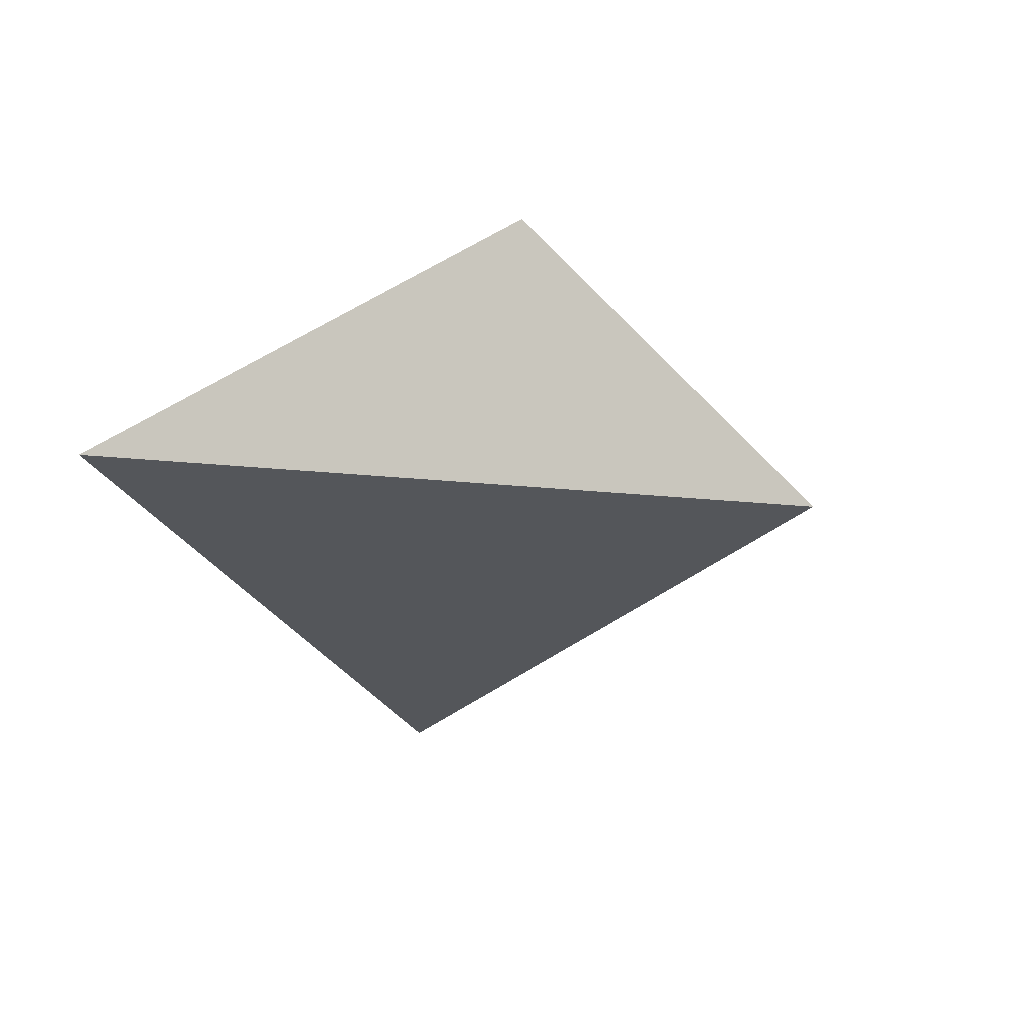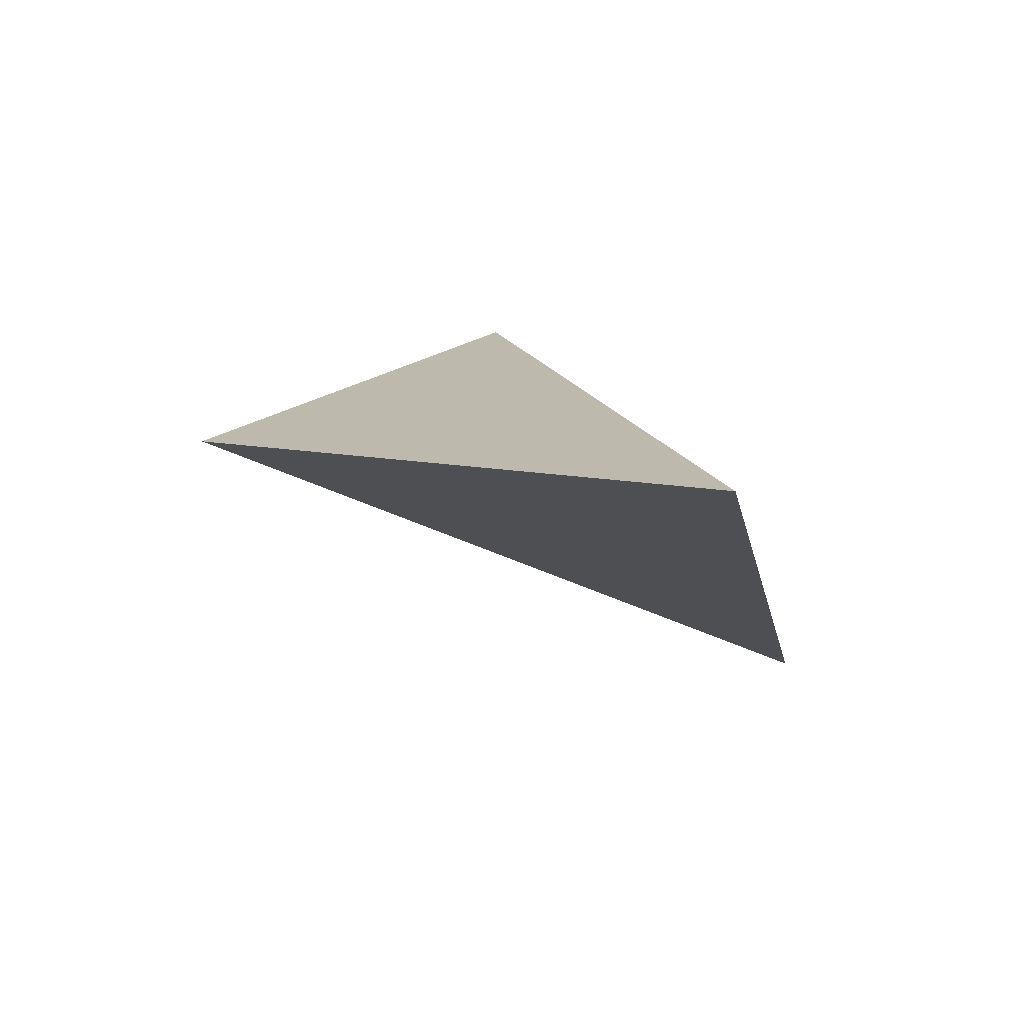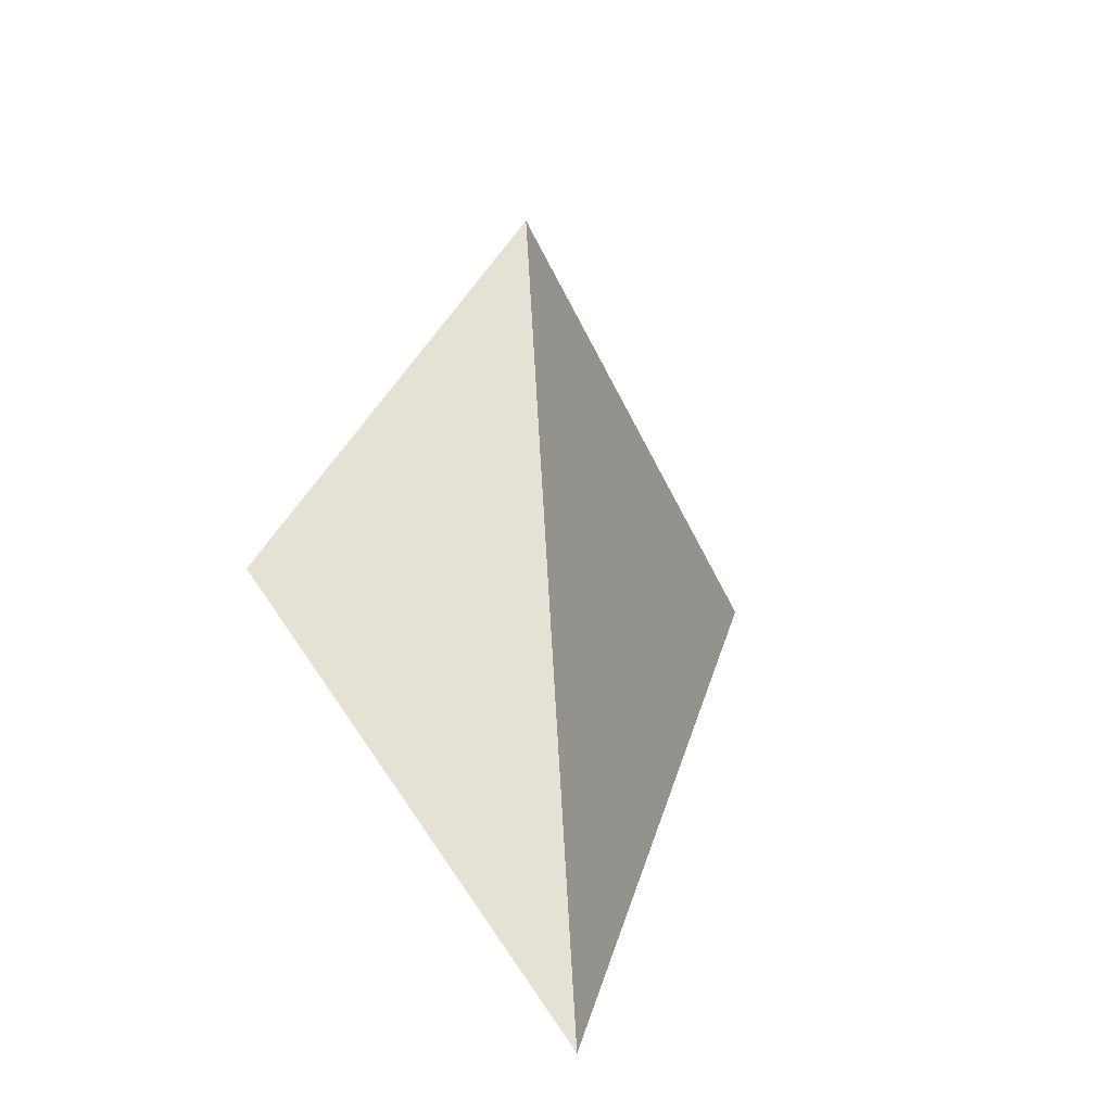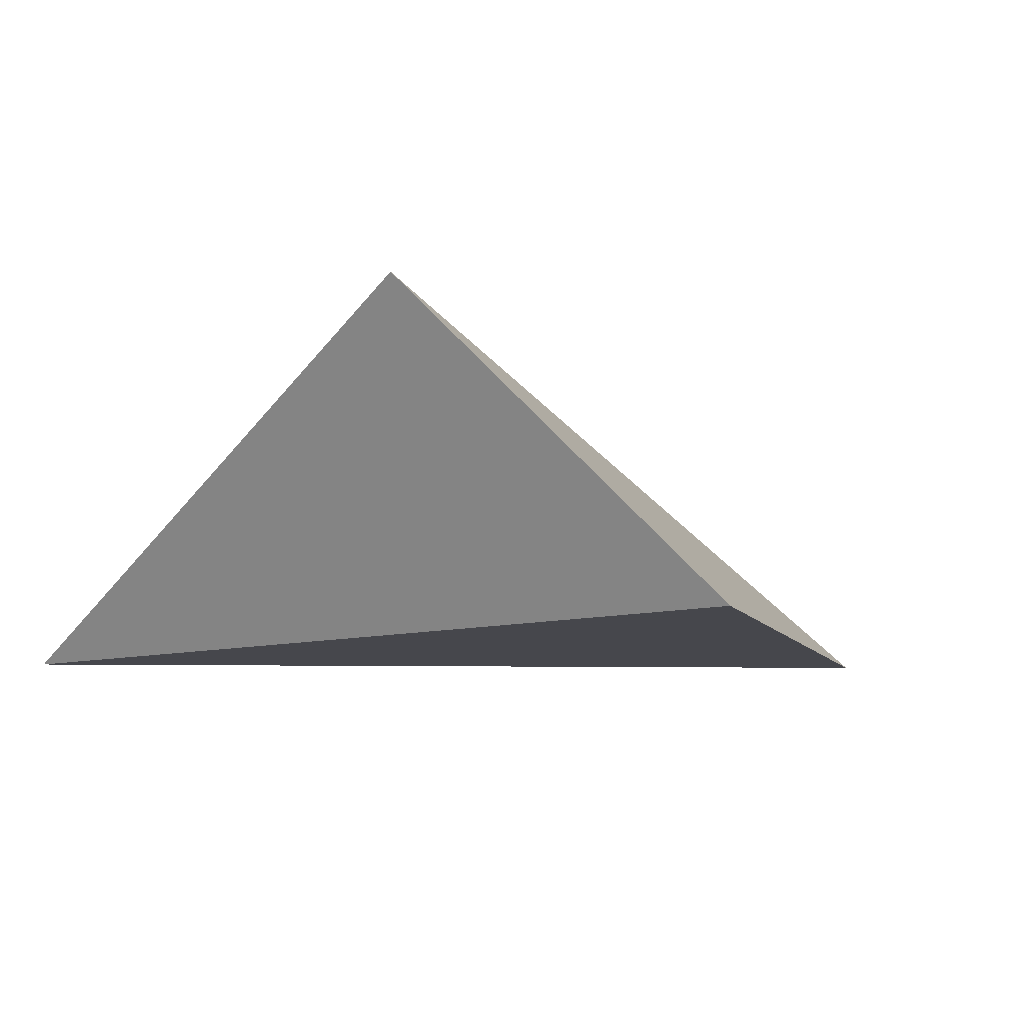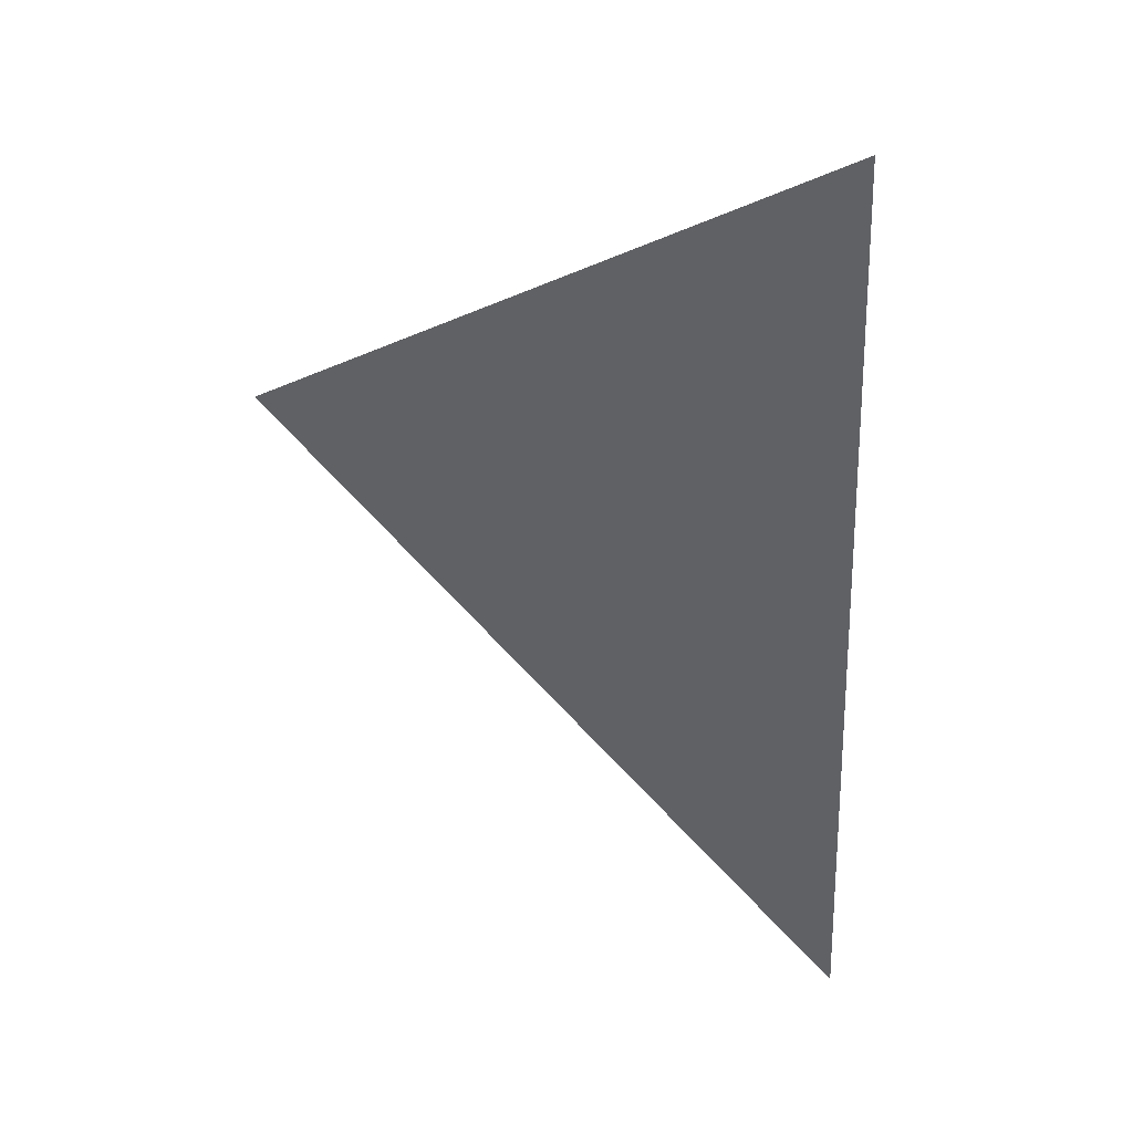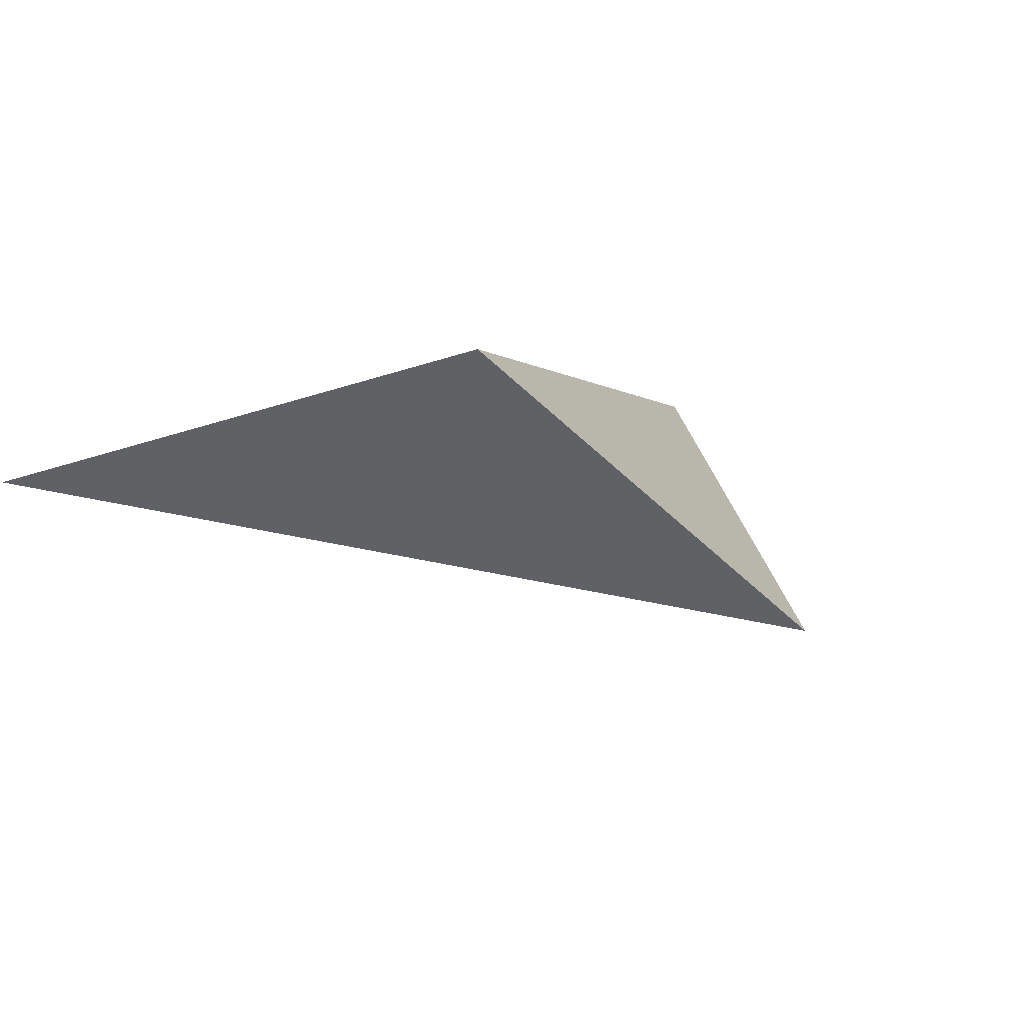
<metadata>
{"format":"obj","ext":"obj","renderer":"f3d","projection":"perspective","resolution":1024,"background":"white","views":[{"elev":2.7,"azim":-77.9,"up":"+Y"},{"elev":-36.4,"azim":93.9,"up":"+Y"},{"elev":16.6,"azim":-101.4,"up":"+Z"},{"elev":29.1,"azim":148.0,"up":"+Z"},{"elev":-76.9,"azim":85.3,"up":"+Y"},{"elev":50.3,"azim":-37.5,"up":"+Y"}]}
</metadata>
<code>
v 0.6751 2.025 0.3395
v 0.4888 2.309 0.07172
v 0.9467 1.736 -0.1501
v 0.1408 2.087 -0.239
f 2 1 3
f 3 1 4
f 4 1 2
f 4 2 3

</code>
